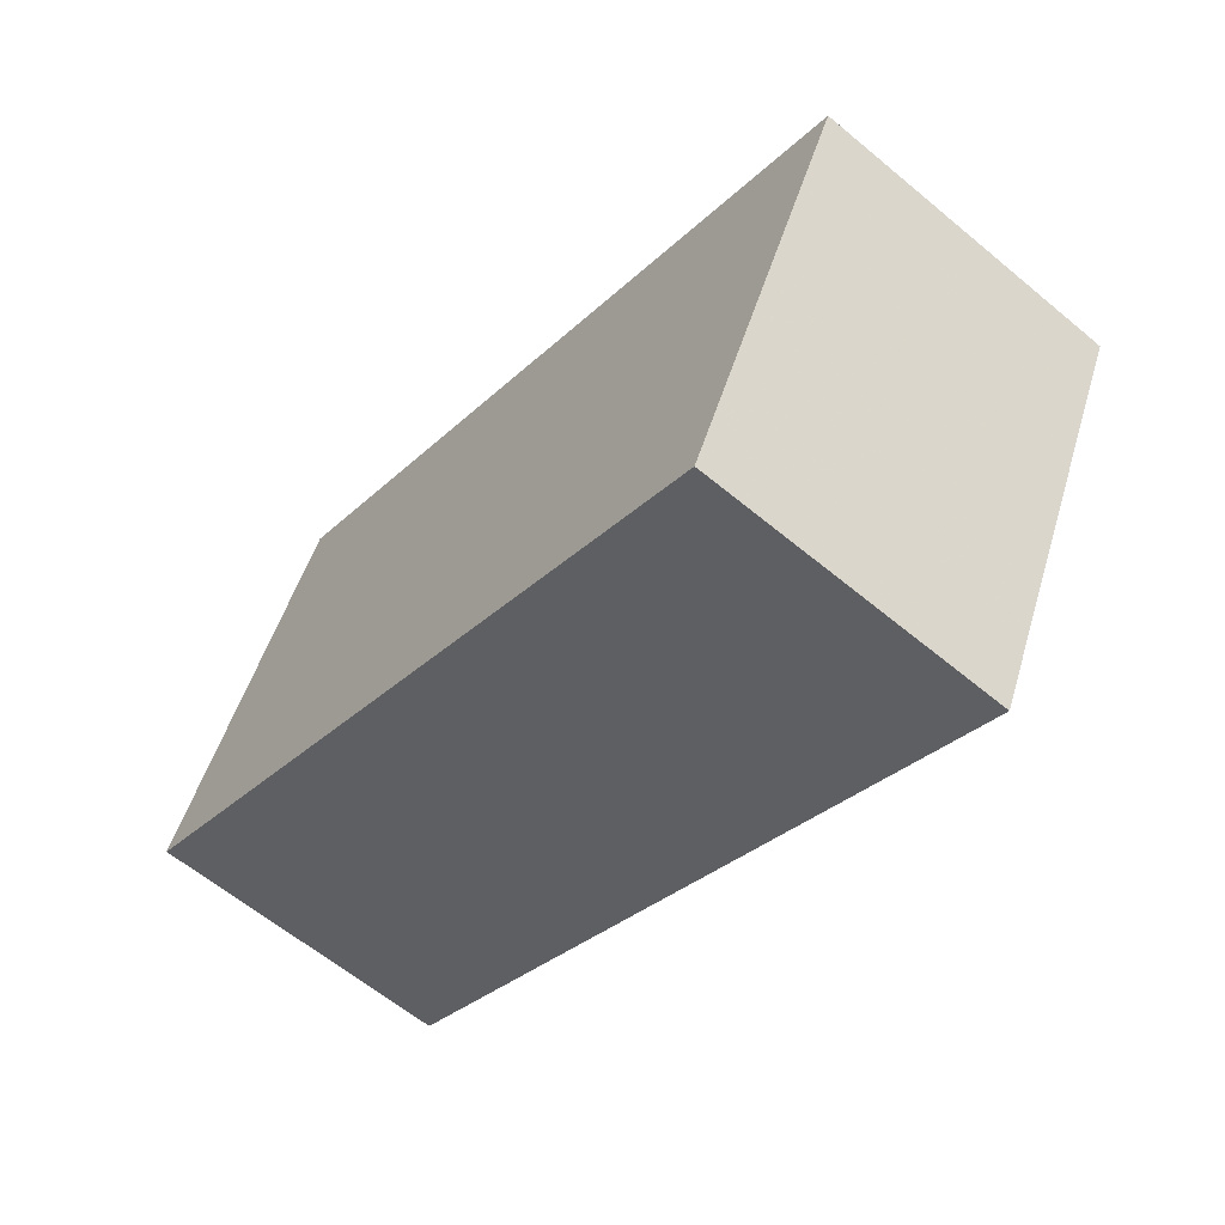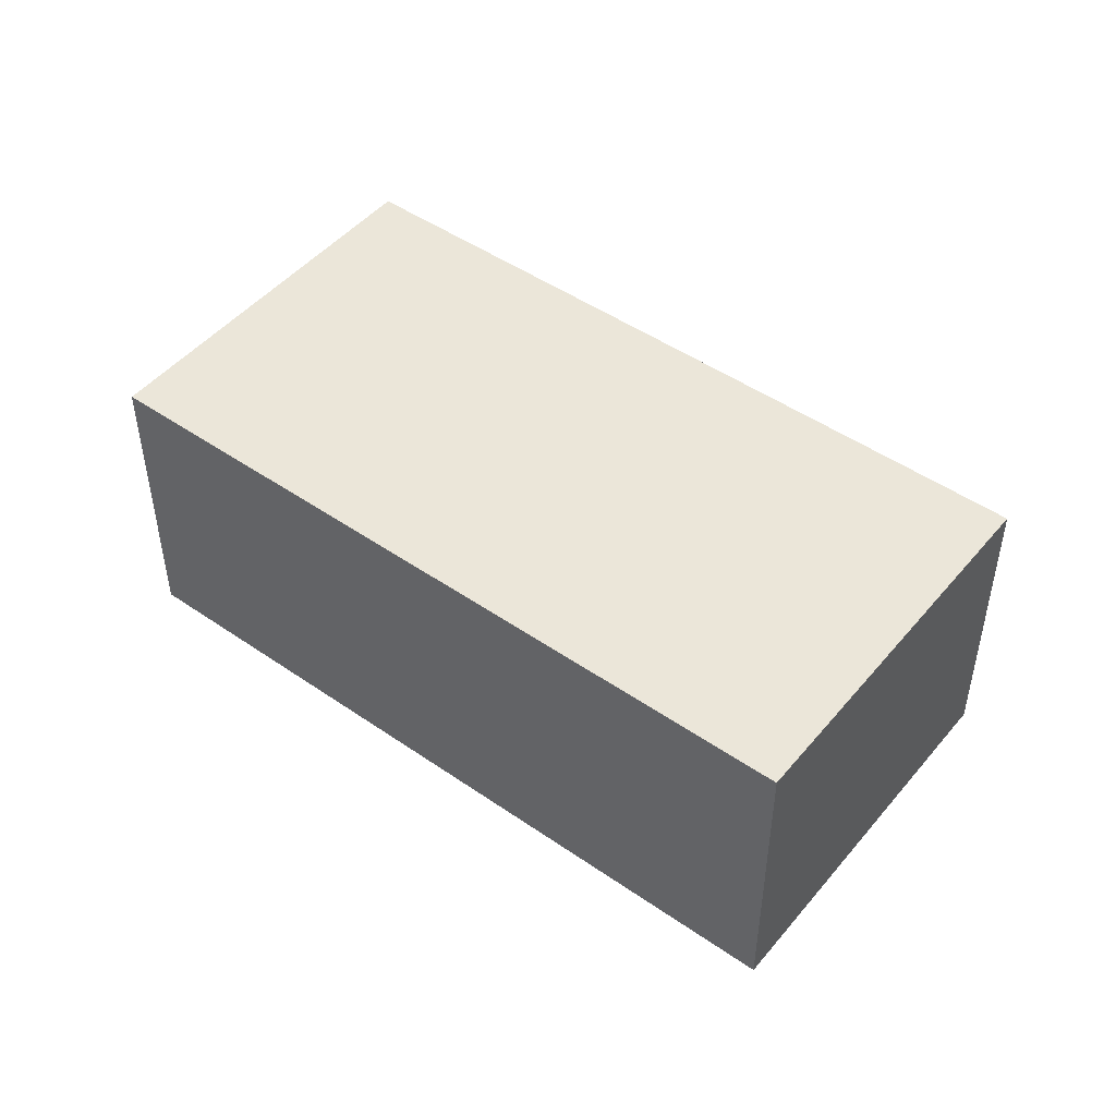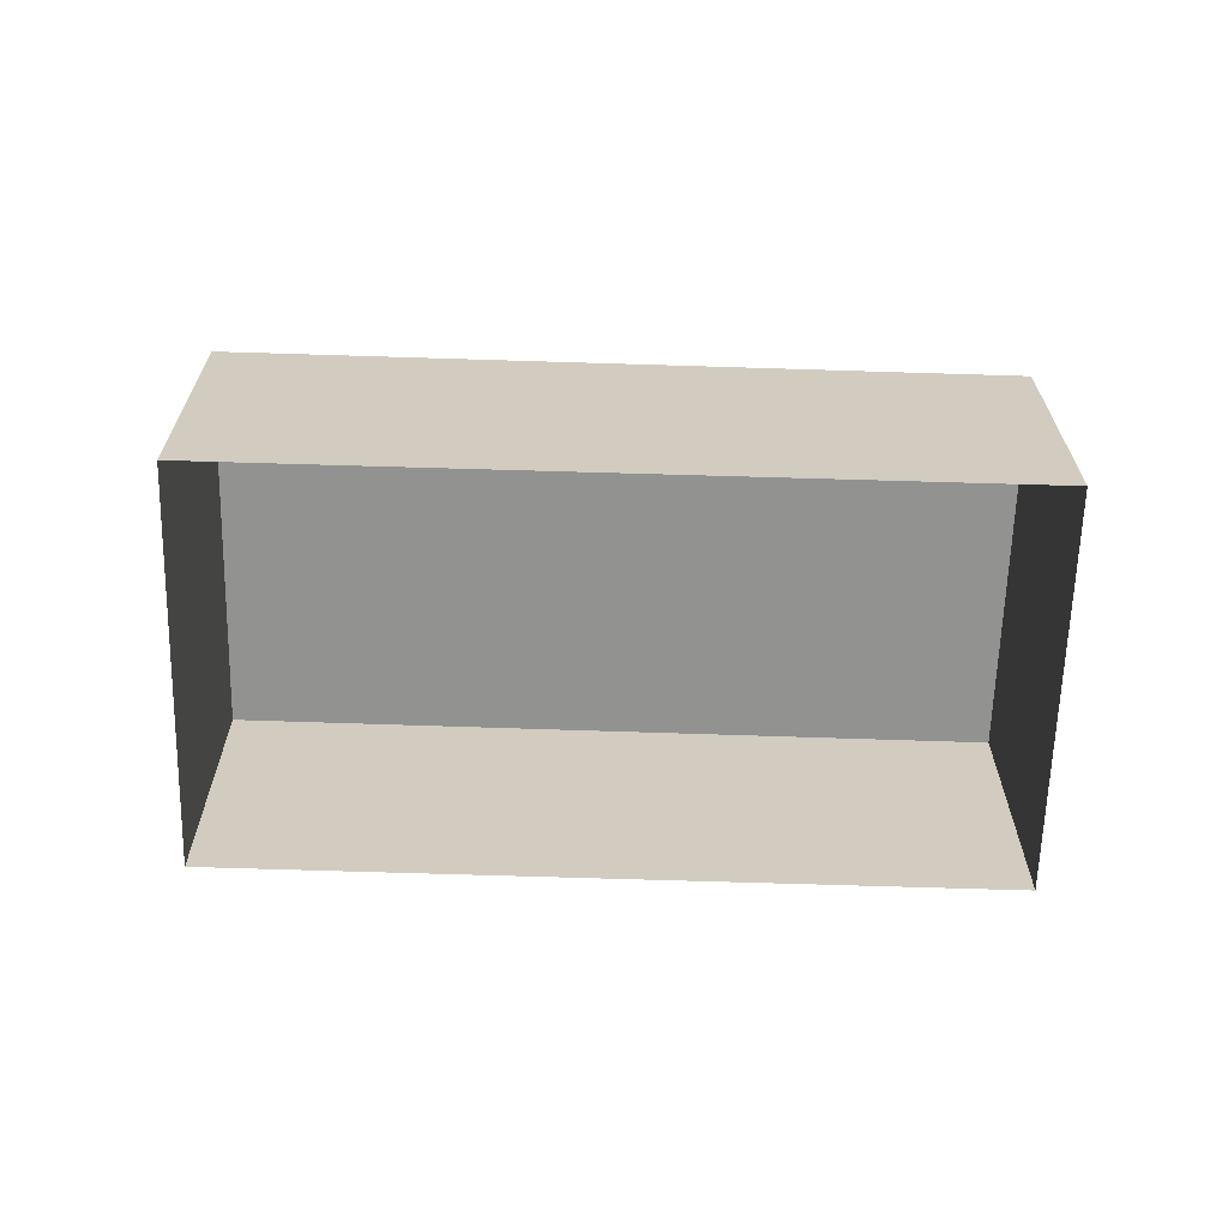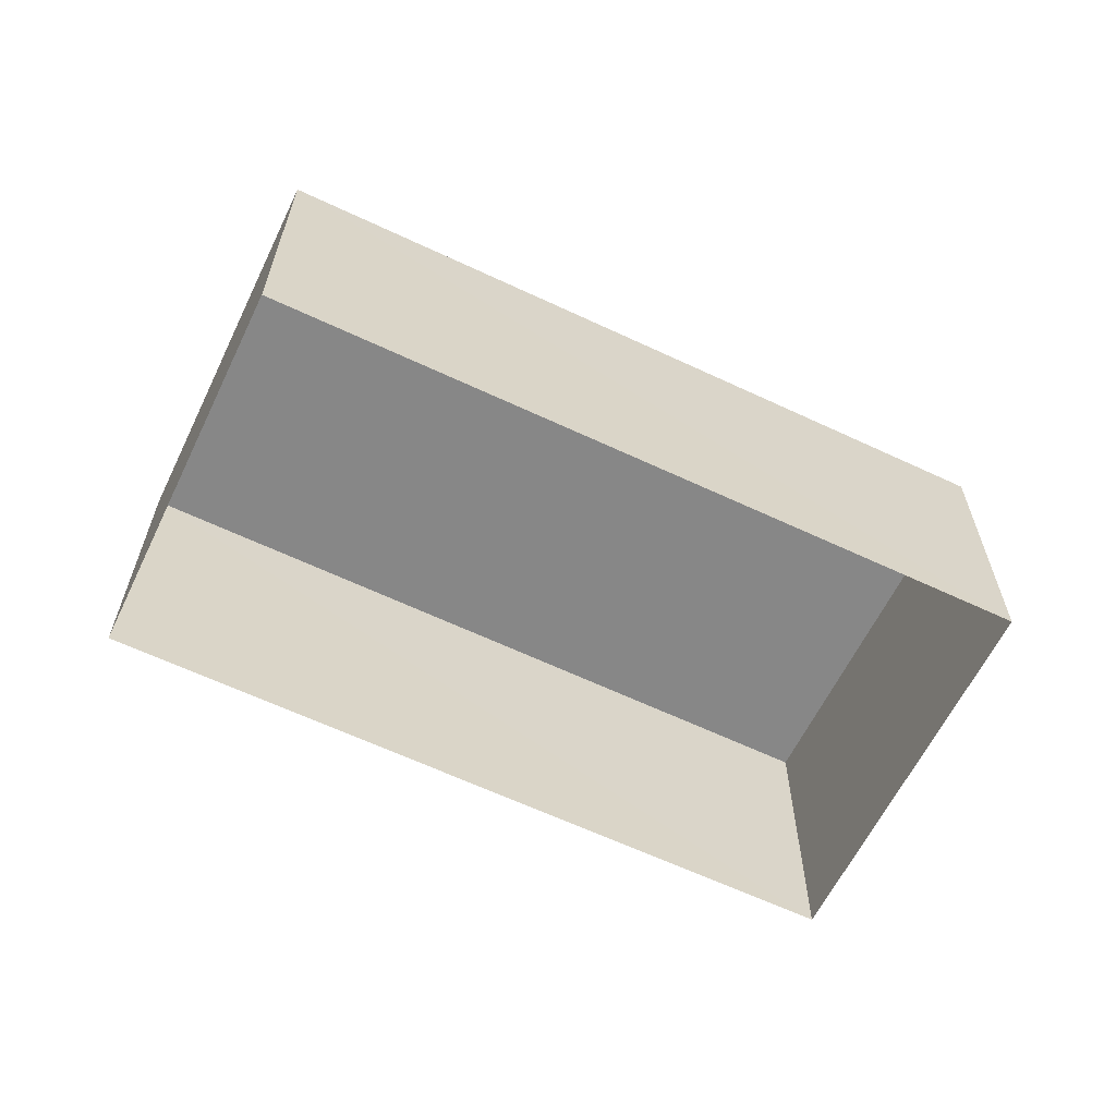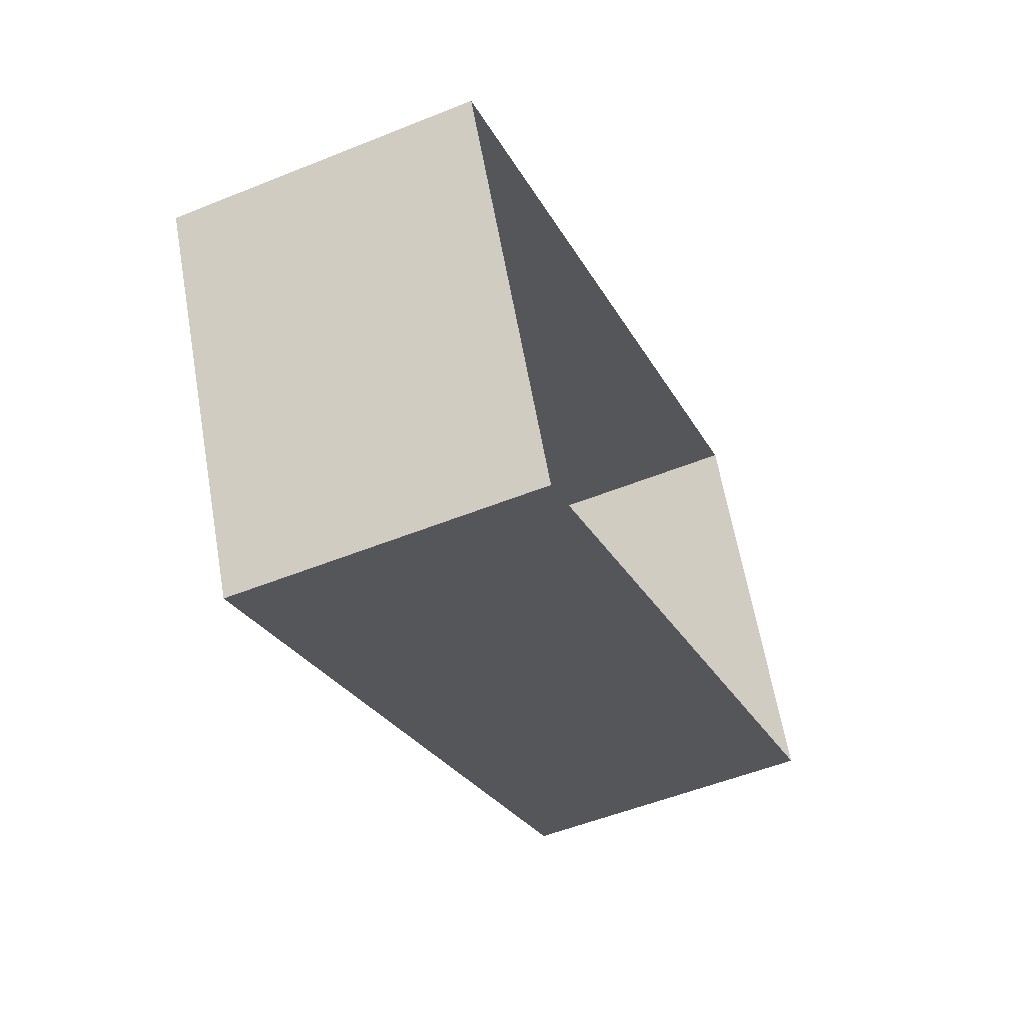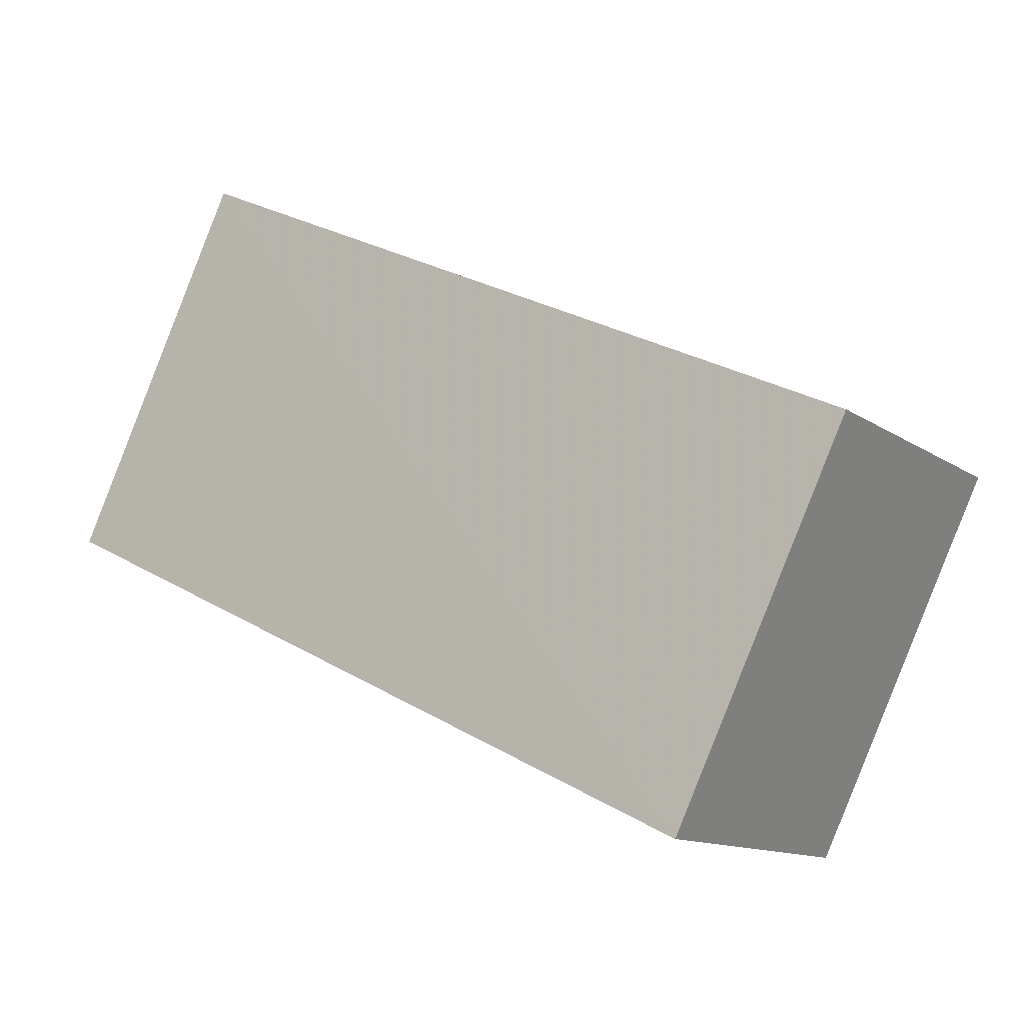
<metadata>
{"format":"obj","ext":"obj","renderer":"f3d","projection":"perspective","resolution":1024,"background":"white","views":[{"elev":-61.8,"azim":49.8,"up":"+Y"},{"elev":47.7,"azim":-168.0,"up":"+Z"},{"elev":-66.2,"azim":-27.7,"up":"+Z"},{"elev":-62.4,"azim":-51.5,"up":"+Z"},{"elev":-51.8,"azim":113.1,"up":"+Y"},{"elev":-12.6,"azim":33.3,"up":"+Y"}]}
</metadata>
<code>
v -3.142e+05 3.922e+04 27.37
v -3.142e+05 3.923e+04 27.37
v -3.142e+05 3.922e+04 27.37
v -3.142e+05 3.922e+04 27.37
v -3.142e+05 3.923e+04 29.17
v -3.142e+05 3.922e+04 29.17
v -3.142e+05 3.922e+04 29.17
v -3.142e+05 3.922e+04 29.17
f 1 2 3
f 1 4 2
f 5 6 7
f 5 8 6
f 5 2 4
f 8 5 4
f 7 1 3
f 7 6 1
f 8 4 1
f 6 8 1
f 5 3 2
f 5 7 3

</code>
